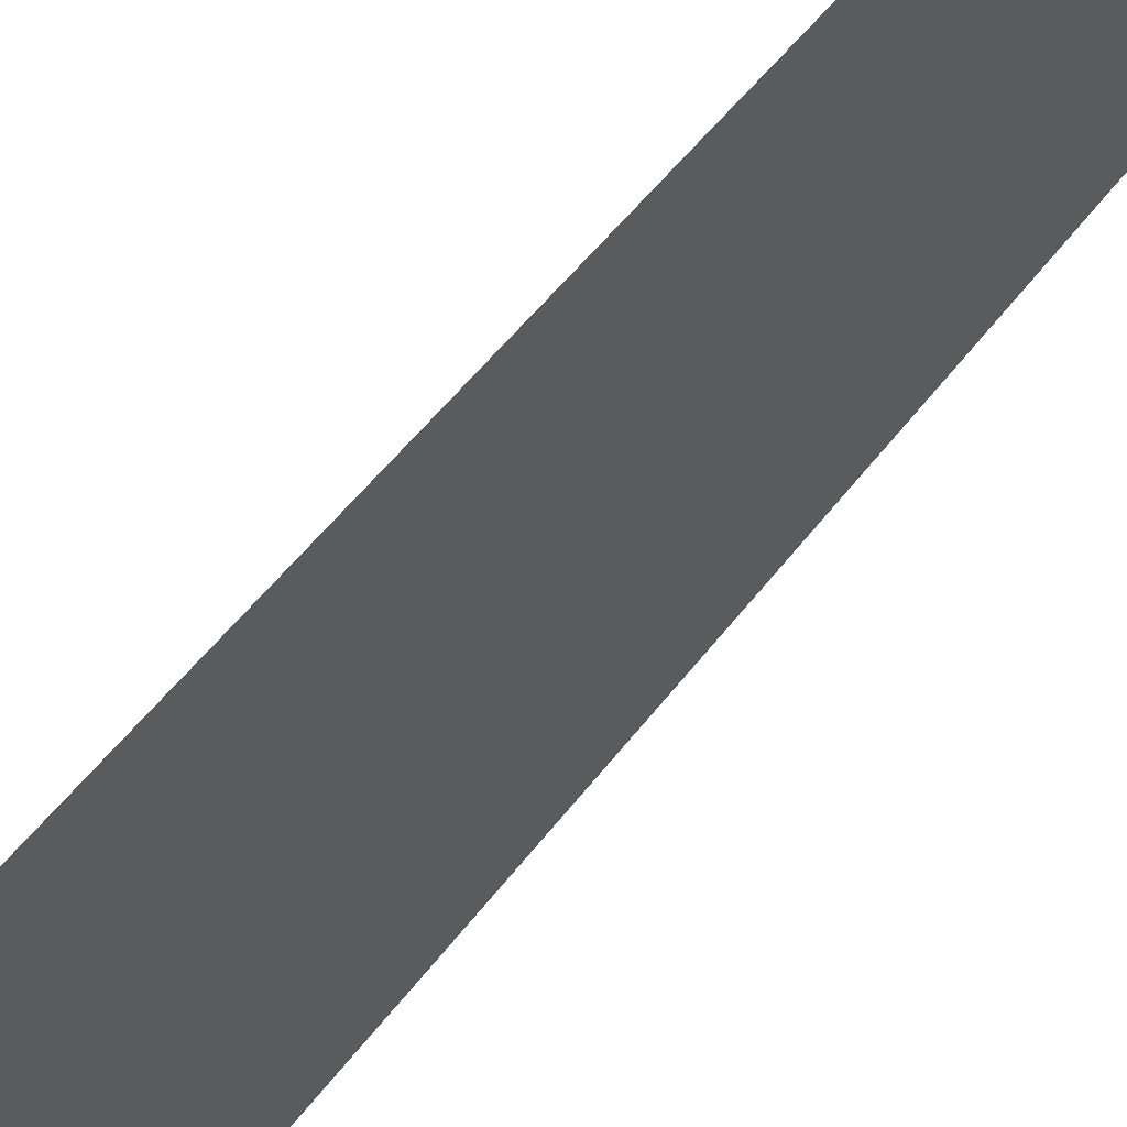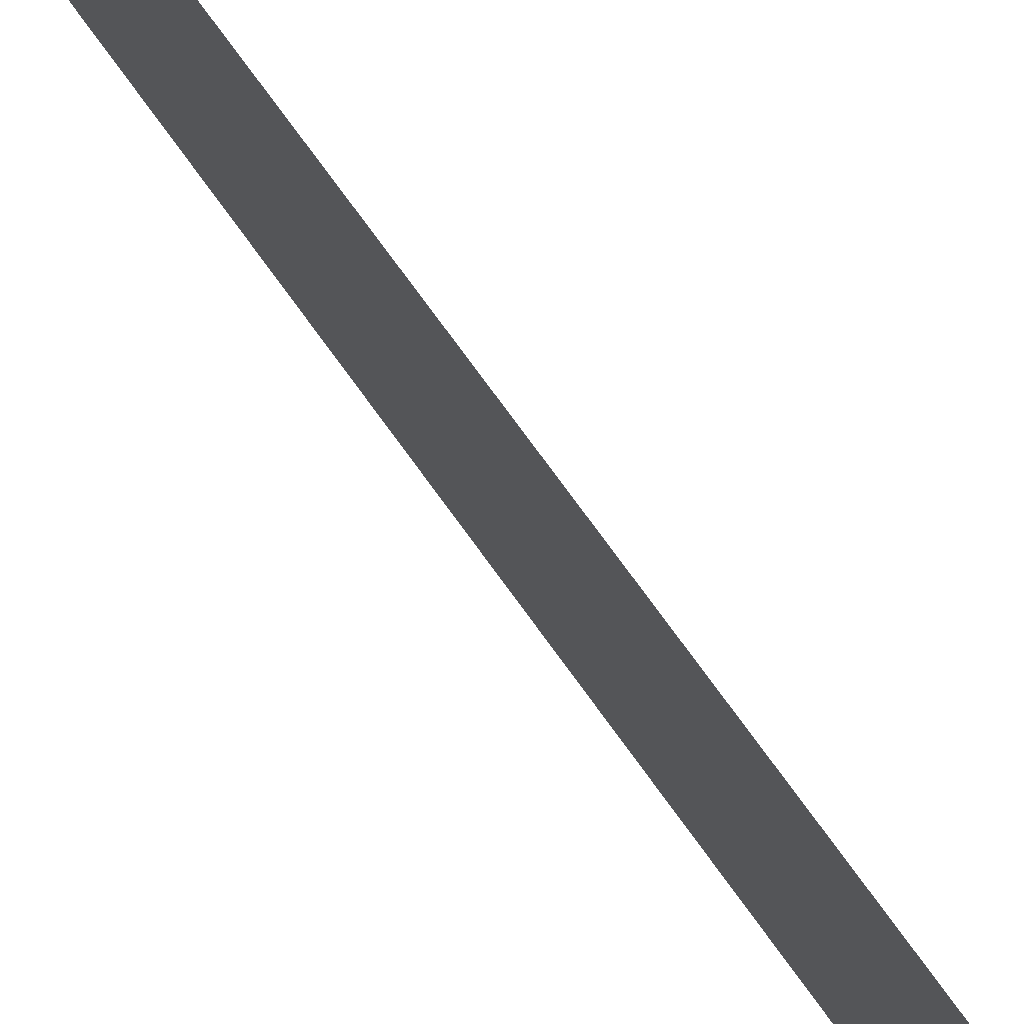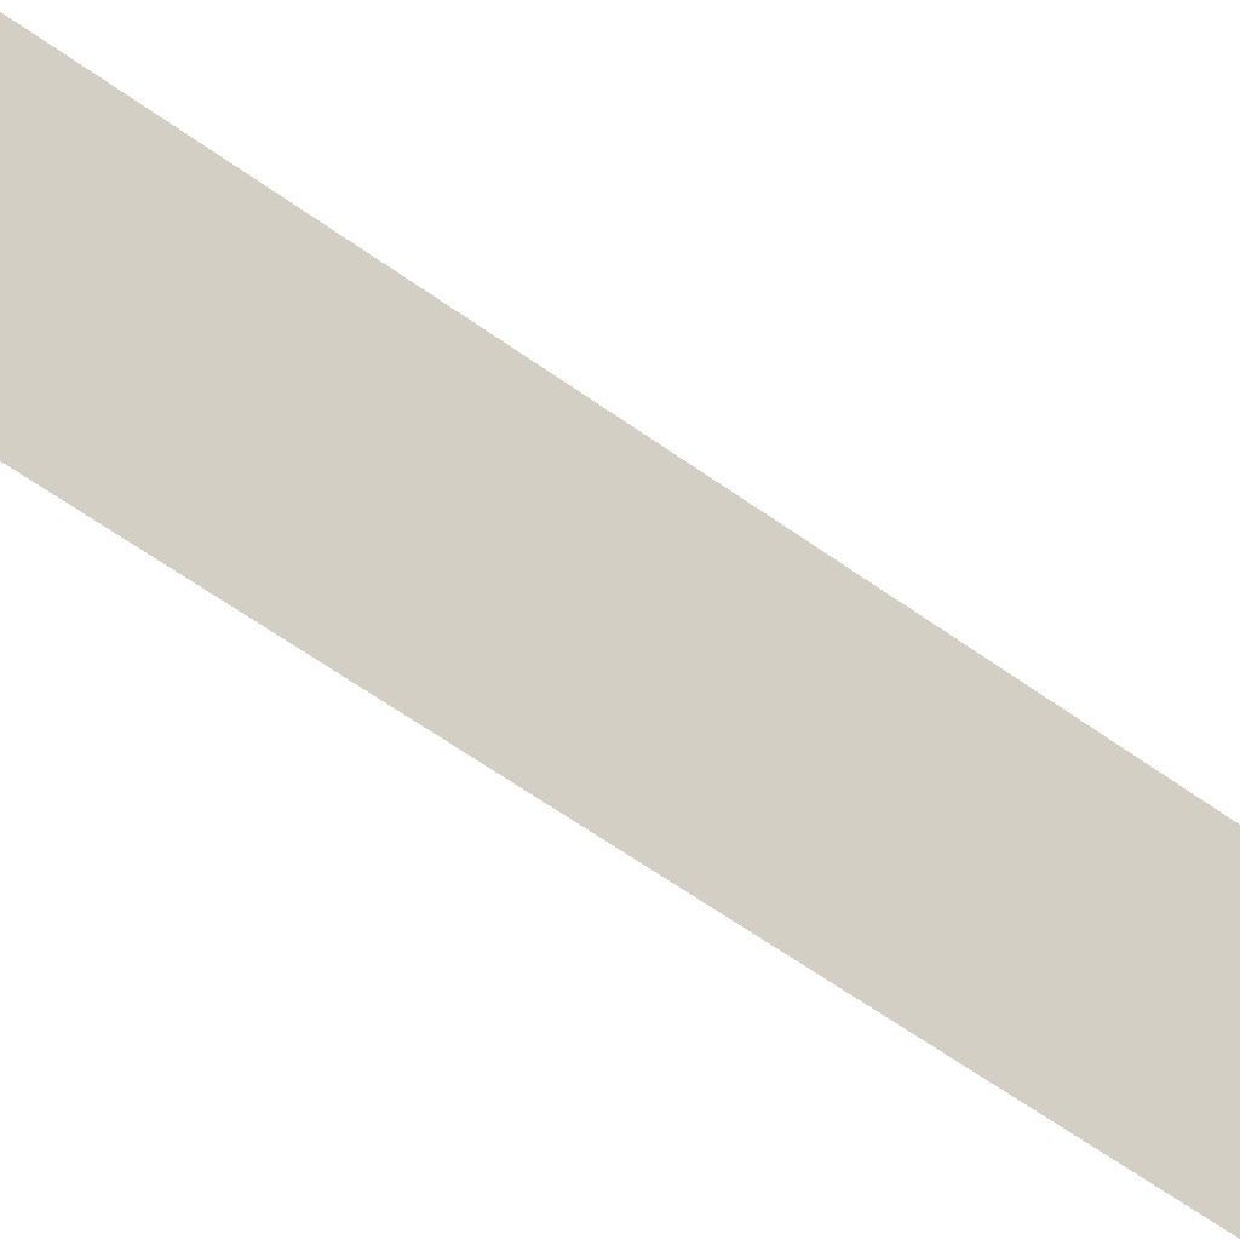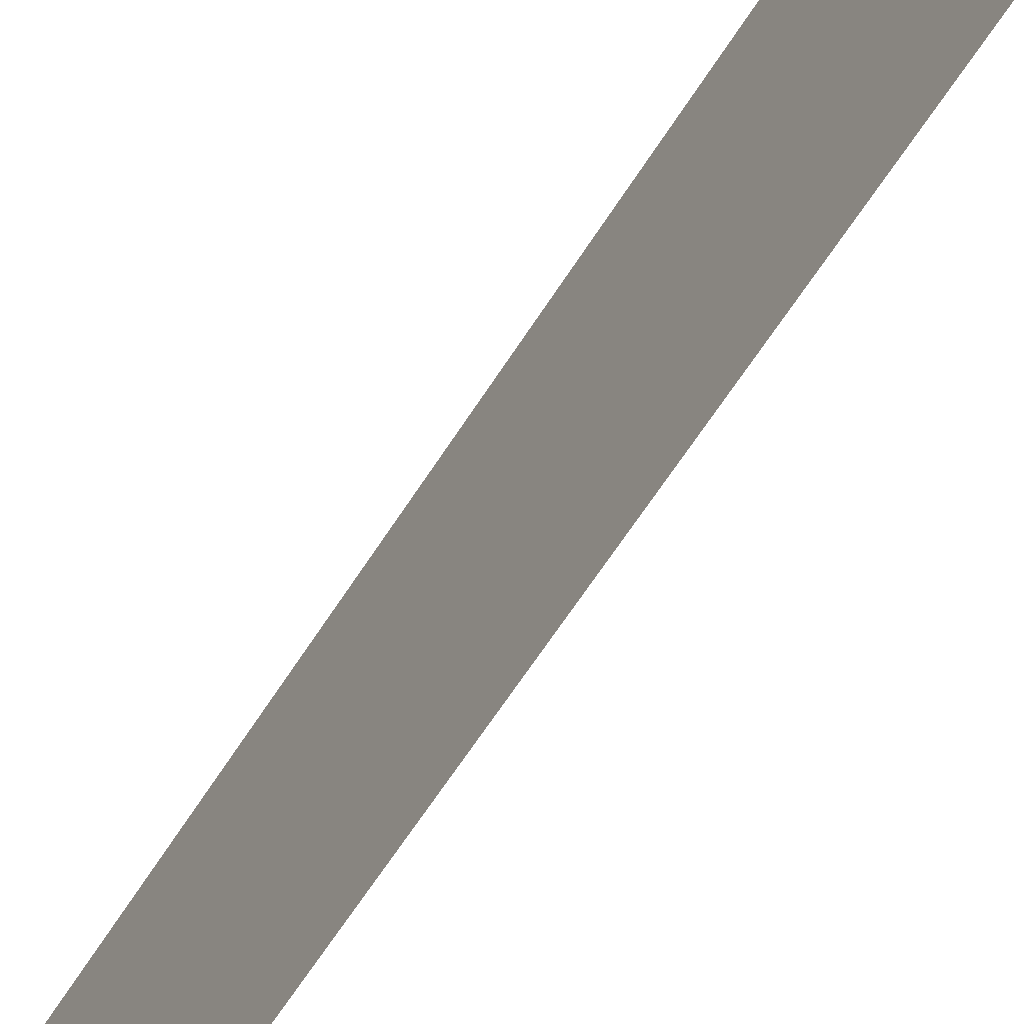
<metadata>
{"format":"obj","ext":"obj","renderer":"f3d","projection":"perspective","resolution":1024,"background":"white","views":[{"elev":47.0,"azim":33.8,"up":"+Y"},{"elev":75.6,"azim":144.0,"up":"+Y"},{"elev":-59.9,"azim":53.4,"up":"+Y"},{"elev":-61.6,"azim":148.0,"up":"+Y"}]}
</metadata>
<code>
o logo_1_2/logo_1/mesh24/mesh24-geometry#mesh24-geometry
v -0.4256 0.35 0.03675
v -0.4256 0.3246 0.1201
v -0.4256 0.35 0.1201
v -0.4256 0.3246 0.03675
f 1 2 3
f 2 1 4
f 3 2 1
f 4 1 2

</code>
